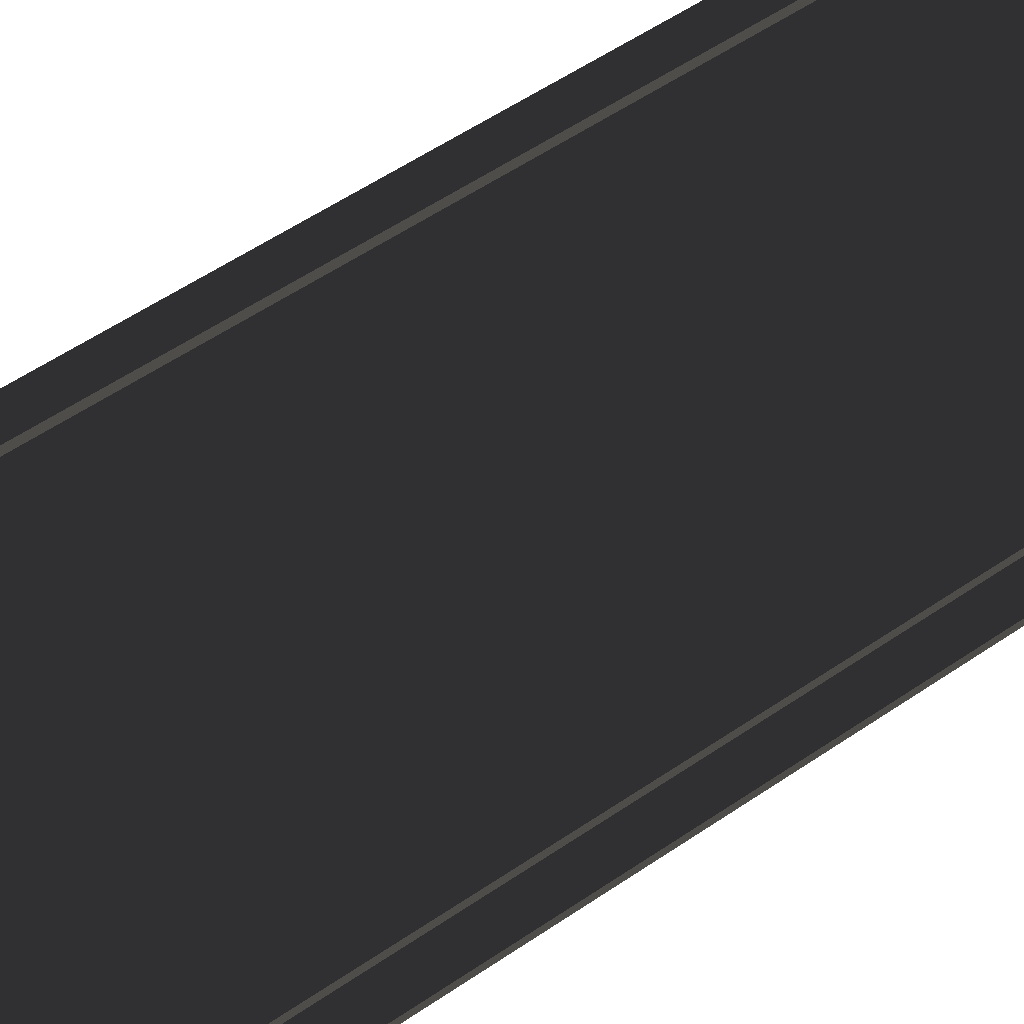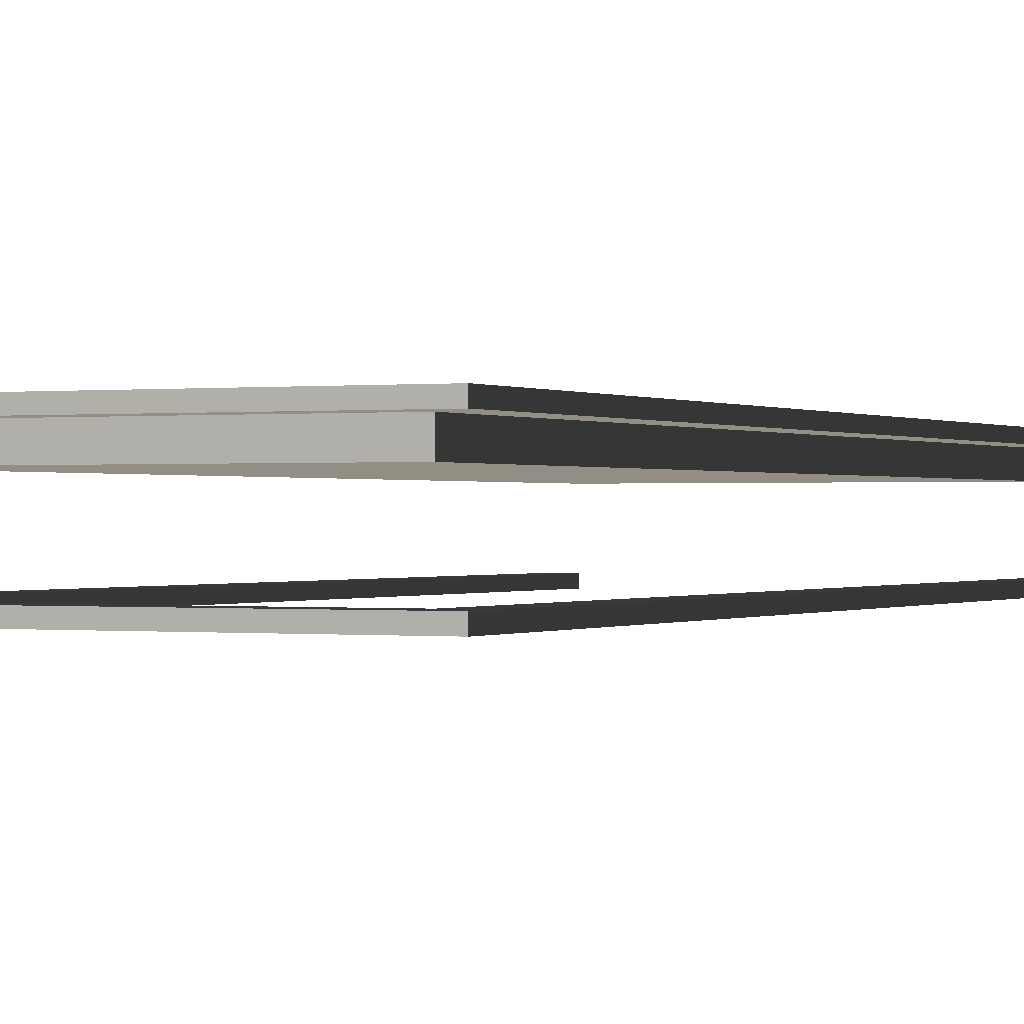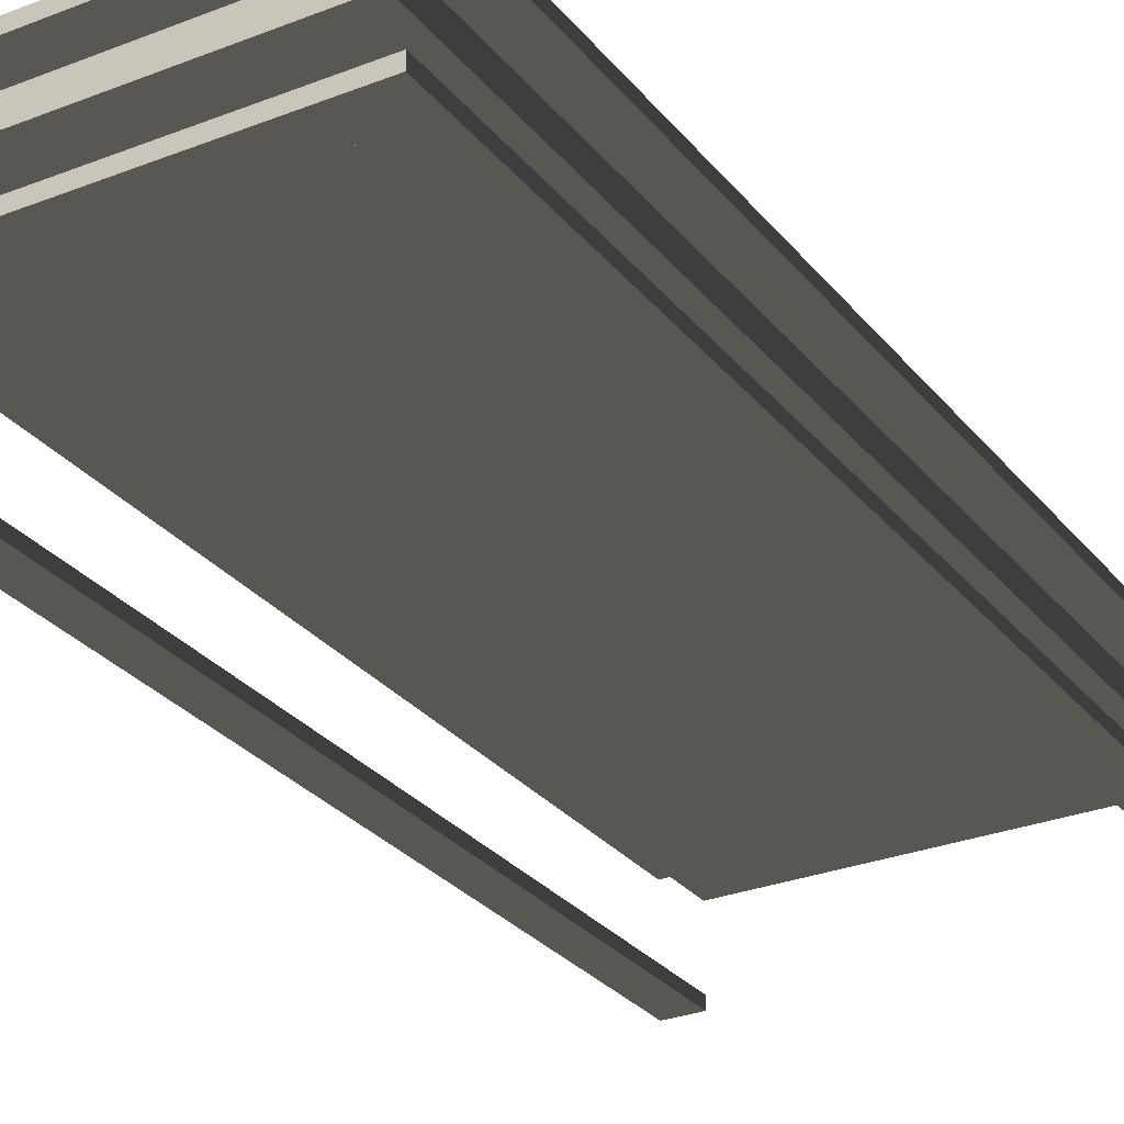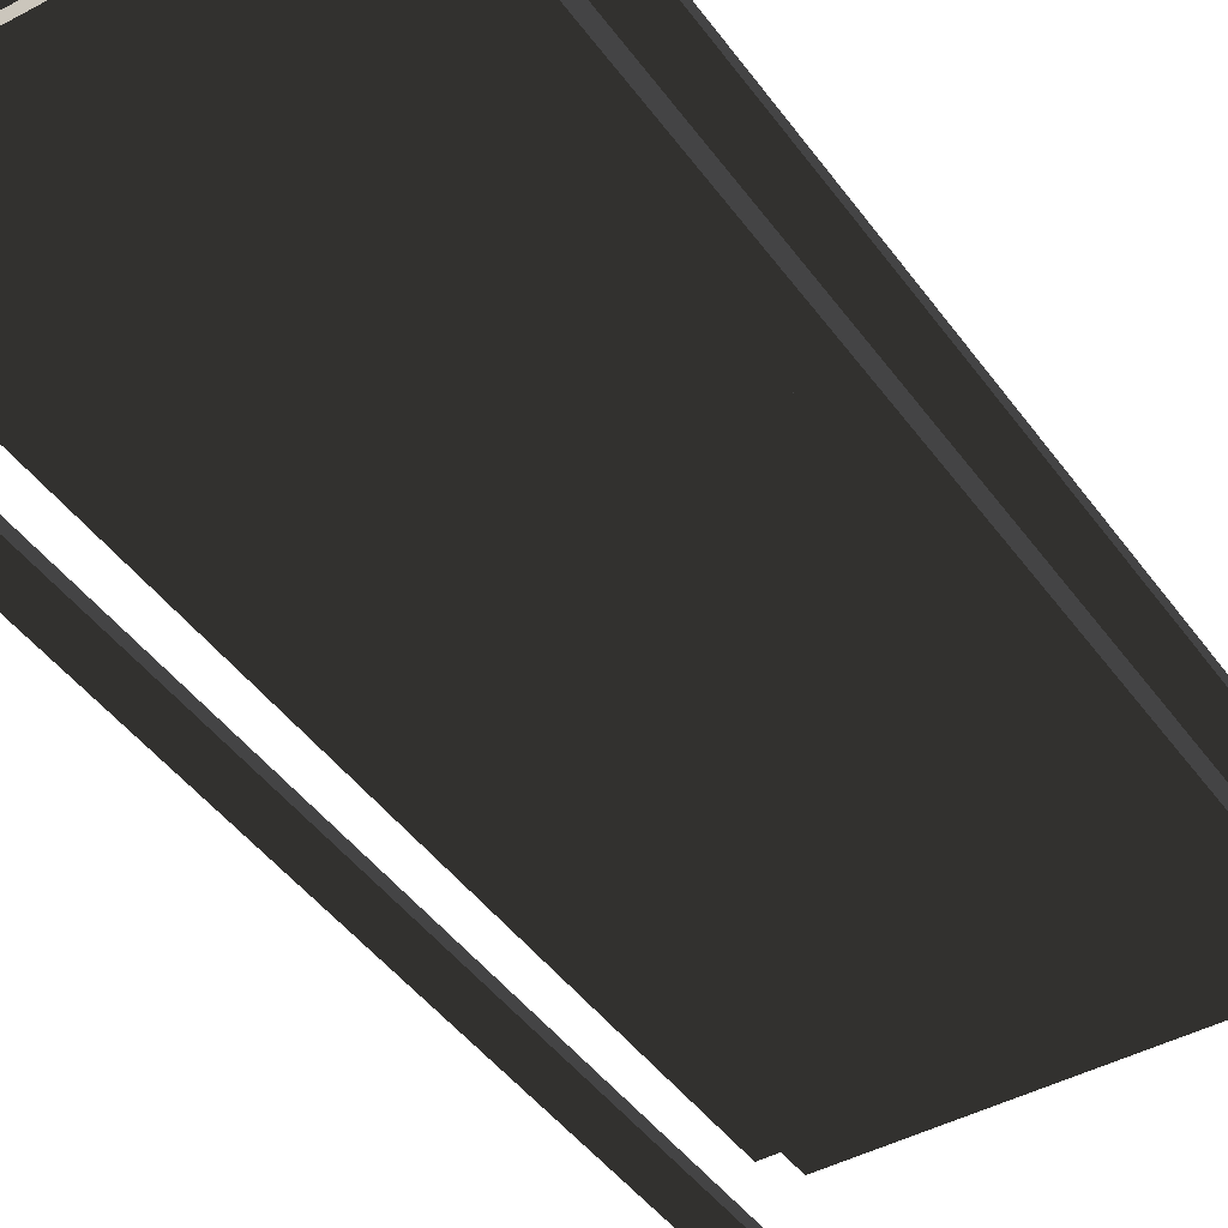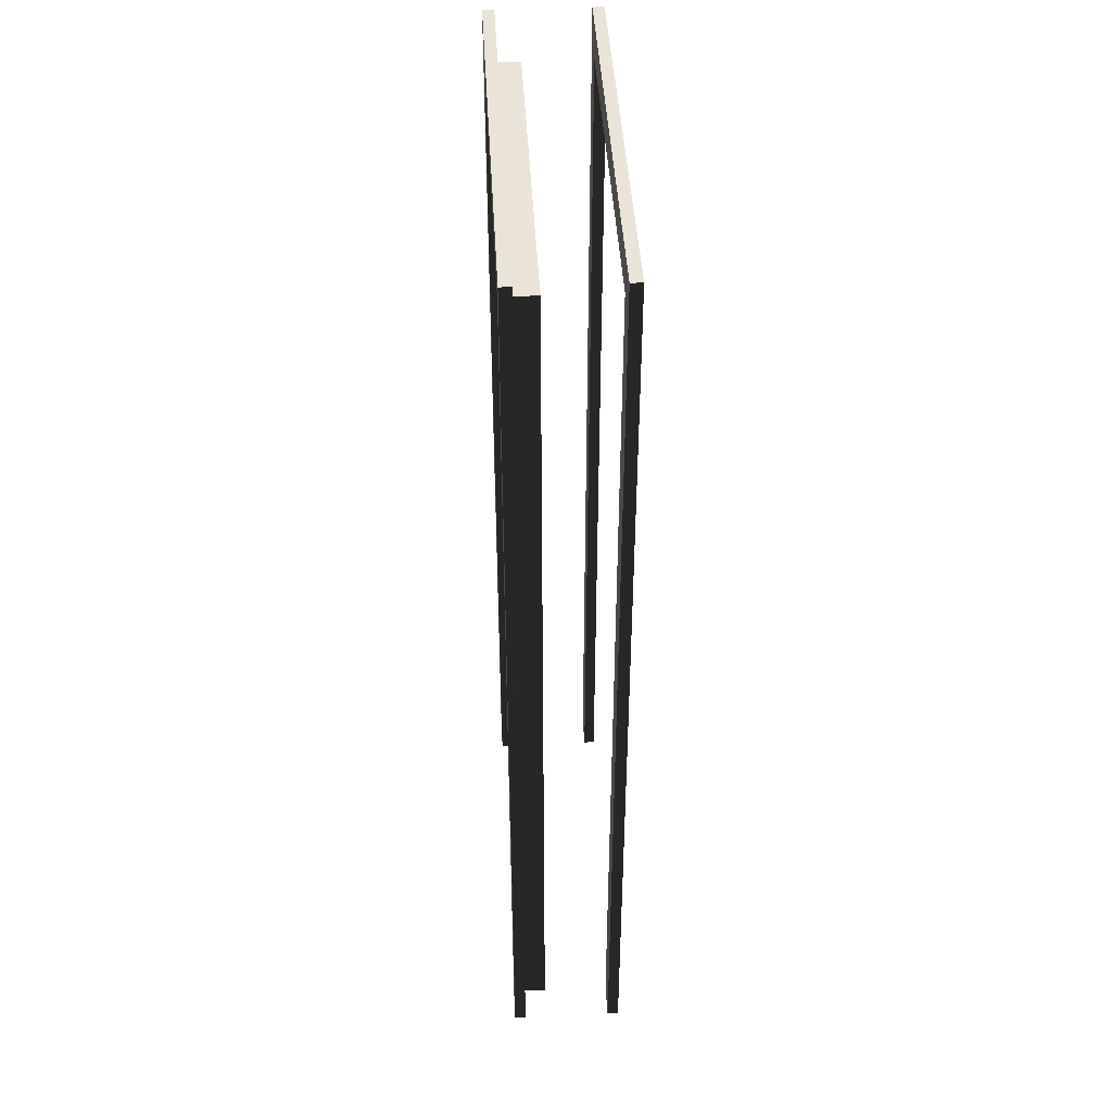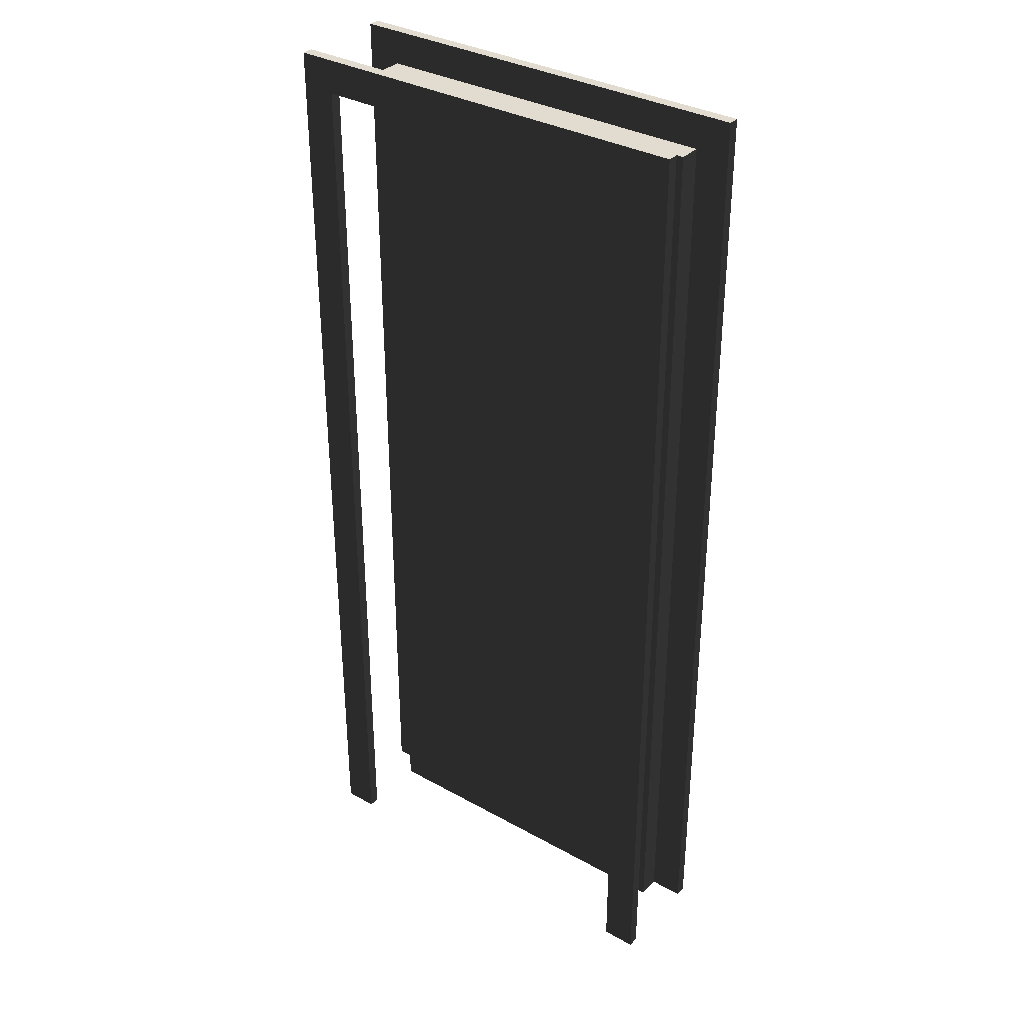
<metadata>
{"format":"obj","ext":"obj","renderer":"f3d","projection":"perspective","resolution":1024,"background":"white","views":[{"elev":59.4,"azim":-124.6,"up":"+Z"},{"elev":-0.1,"azim":-154.3,"up":"+Z"},{"elev":-28.5,"azim":-149.4,"up":"+Z"},{"elev":-43.1,"azim":-147.3,"up":"+Z"},{"elev":43.5,"azim":86.9,"up":"+Y"},{"elev":34.2,"azim":-143.1,"up":"+Y"}]}
</metadata>
<code>
o 253662
v 6.76 7.476 10.93
v 5.808 7.476 10.93
v 5.808 5.3 10.93
v 5.884 5.3 10.93
v 5.884 7.4 10.93
v 6.684 7.4 10.93
v 6.684 5.3 10.93
v 6.76 5.3 10.93
v 6.76 7.476 10.9
v 6.76 5.3 10.9
v 6.684 5.3 10.9
v 6.684 7.4 10.9
v 5.884 7.4 10.9
v 5.884 5.3 10.9
v 5.808 5.3 10.9
v 5.808 7.476 10.9
v 5.808 7.476 10.68
v 6.76 7.476 10.68
v 6.76 5.3 10.68
v 6.684 5.3 10.68
v 6.684 7.4 10.68
v 5.884 7.4 10.68
v 5.884 5.3 10.68
v 5.808 5.3 10.68
v 5.808 7.476 10.7
v 5.808 5.3 10.7
v 5.884 5.3 10.7
v 5.884 7.4 10.7
v 6.684 7.4 10.7
v 6.684 5.3 10.7
v 6.76 5.3 10.7
v 6.76 7.476 10.7
v 5.884 7.4 10.85
v 6.684 7.4 10.85
v 6.684 5.3 10.85
v 5.884 5.3 10.85
f 1 6 8
f 6 1 5
f 7 8 6
f 5 2 3
f 2 5 1
f 3 4 5
f 16 13 15
f 13 16 12
f 14 15 13
f 12 9 10
f 9 12 16
f 10 11 12
f 2 1 9
f 9 16 2
f 3 2 16
f 16 15 3
f 4 3 14
f 15 14 3
f 5 4 14
f 14 13 5
f 6 5 13
f 13 12 6
f 7 6 12
f 12 11 7
f 8 7 10
f 11 10 7
f 1 8 10
f 10 9 1
f 17 22 24
f 22 17 21
f 23 24 22
f 21 18 19
f 18 21 17
f 19 20 21
f 32 29 31
f 29 32 28
f 30 31 29
f 28 25 26
f 25 28 32
f 26 27 28
f 18 17 25
f 25 32 18
f 19 18 32
f 32 31 19
f 20 19 30
f 31 30 19
f 21 20 30
f 30 29 21
f 22 21 29
f 29 28 22
f 23 22 28
f 28 27 23
f 24 23 26
f 27 26 23
f 17 24 26
f 26 25 17
f 36 33 34
f 34 35 36
f 11 12 13
f 13 14 11
f 34 33 13
f 13 12 34
f 35 34 12
f 12 11 35
f 36 35 11
f 11 14 36
f 33 36 14
f 14 13 33

</code>
